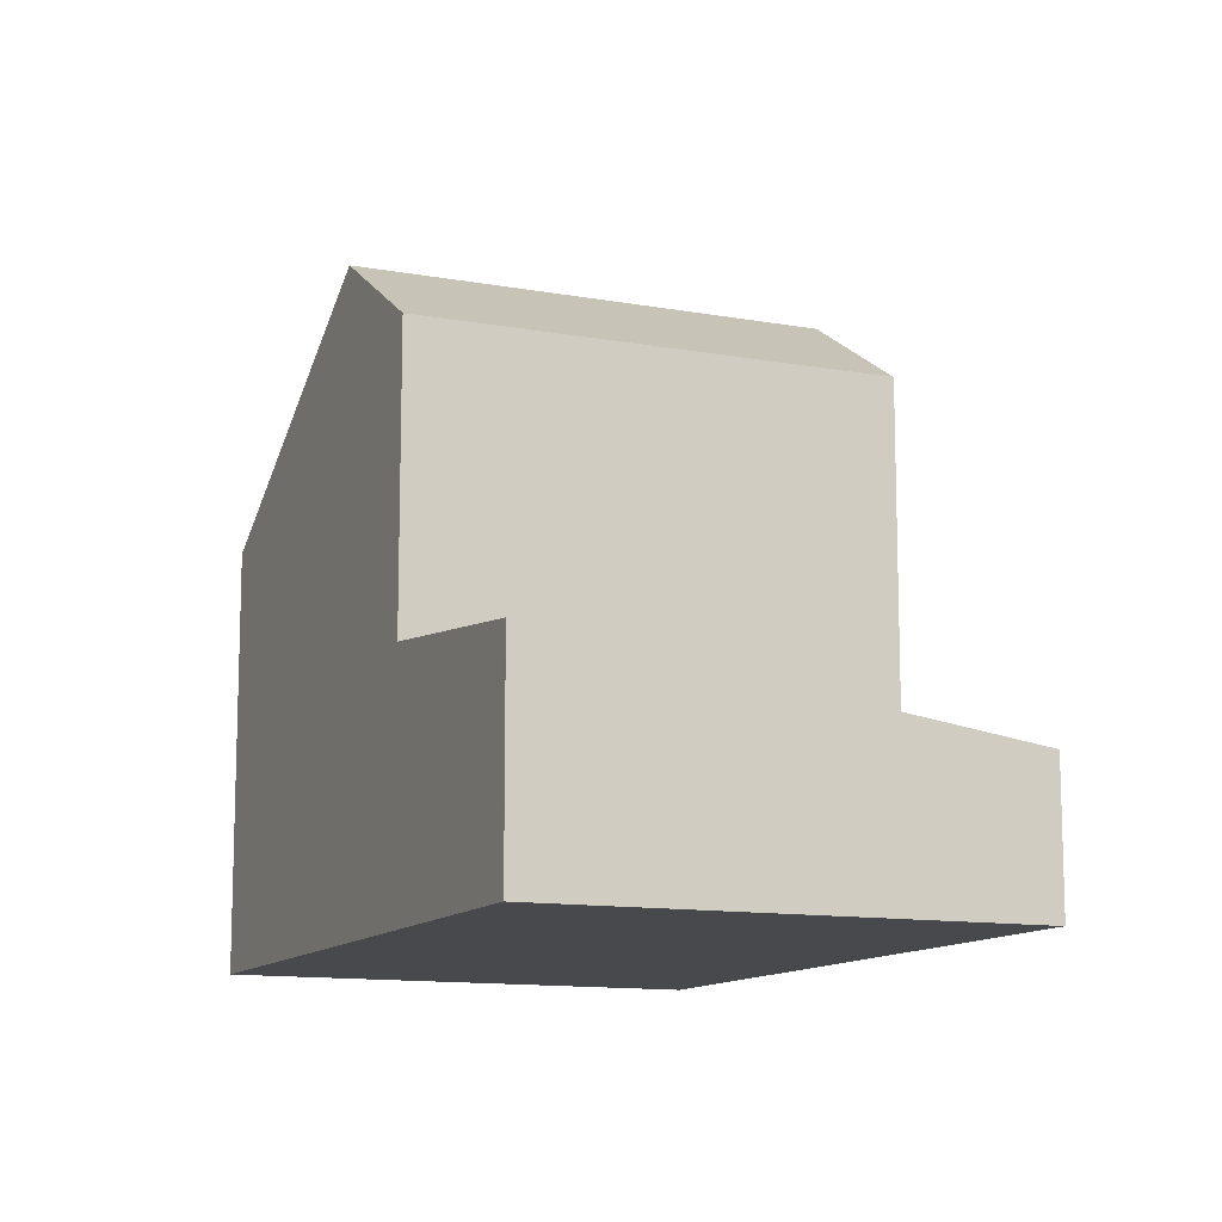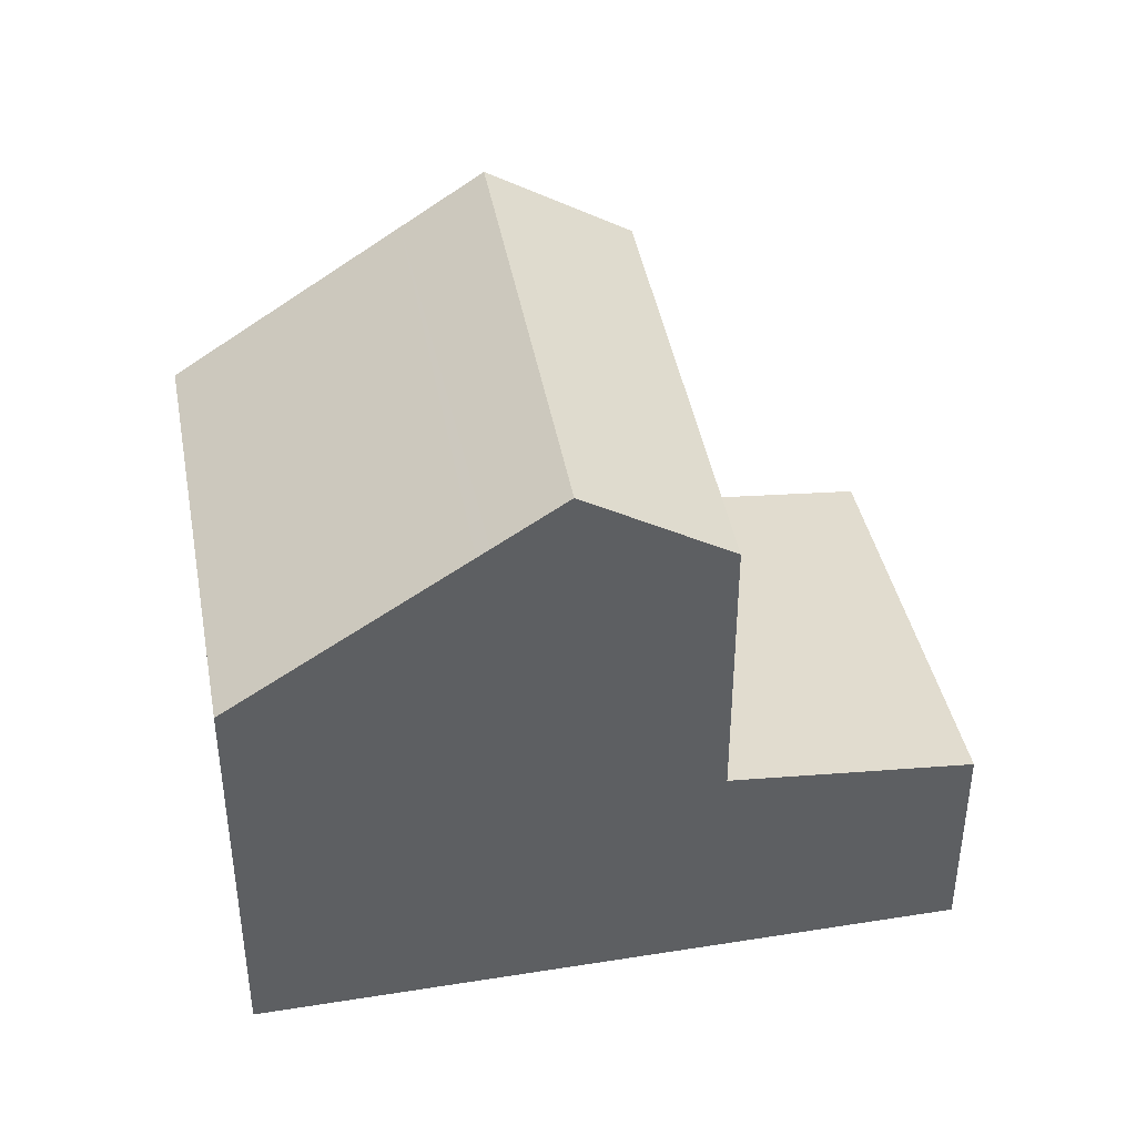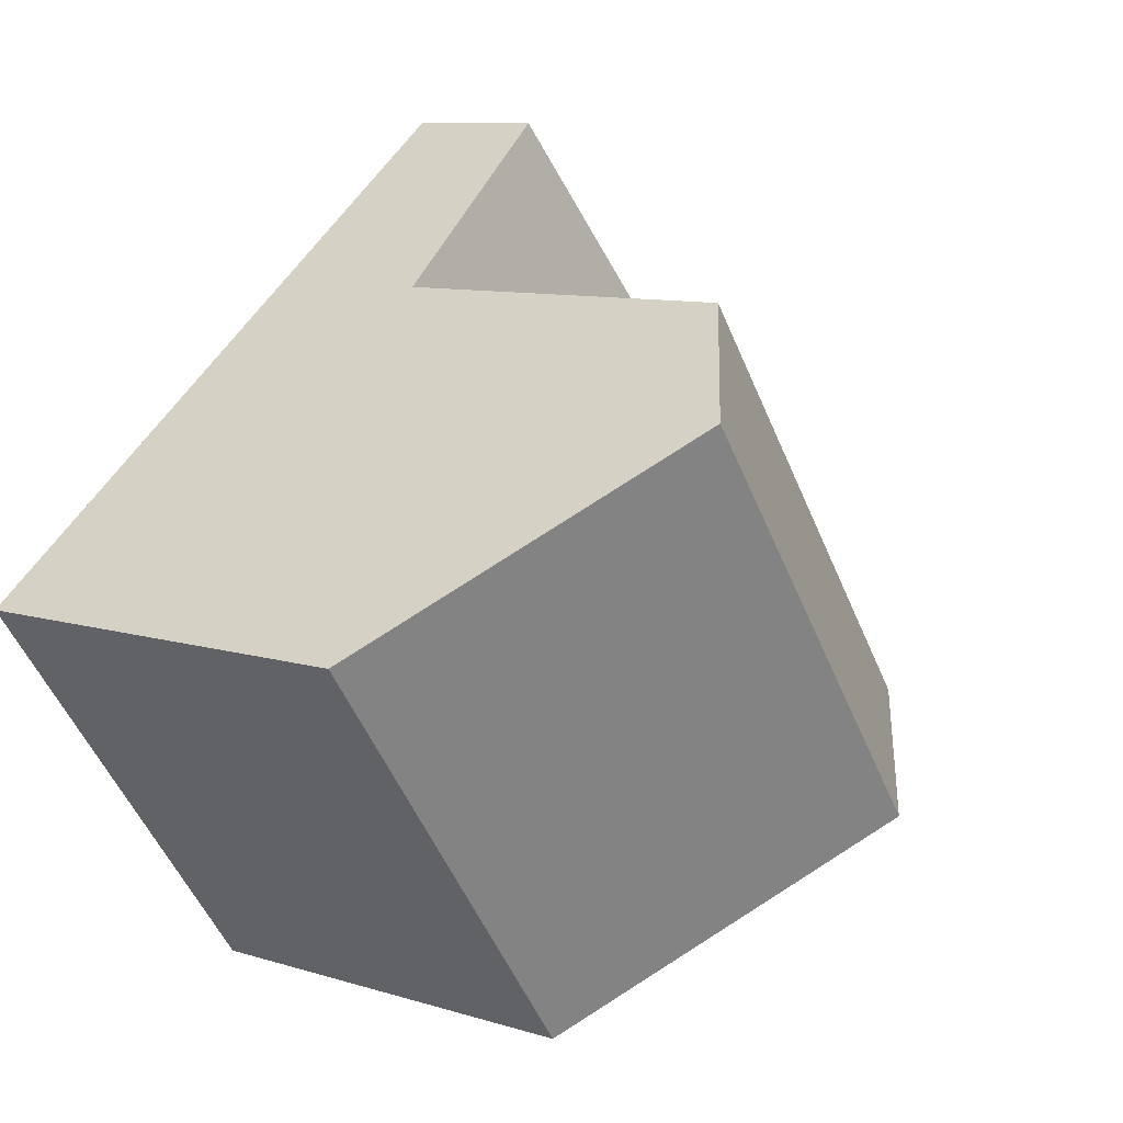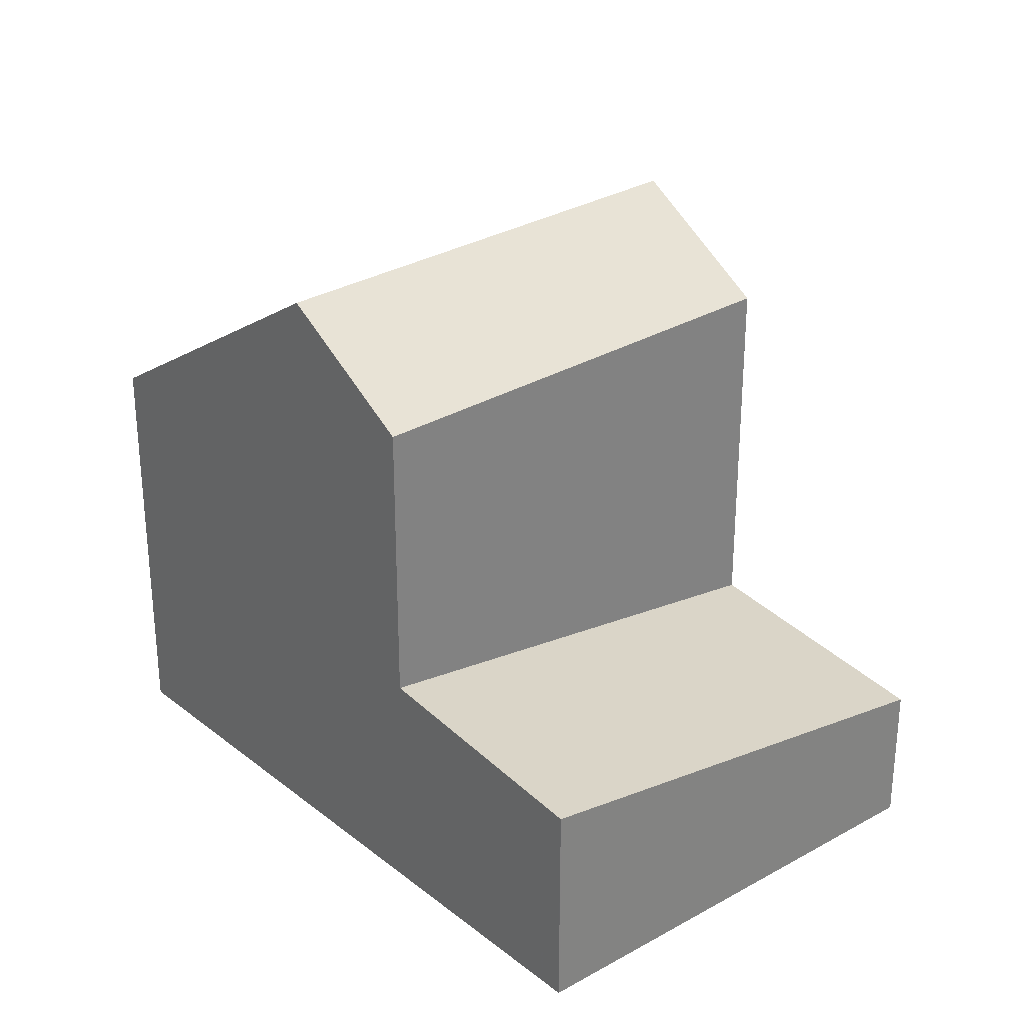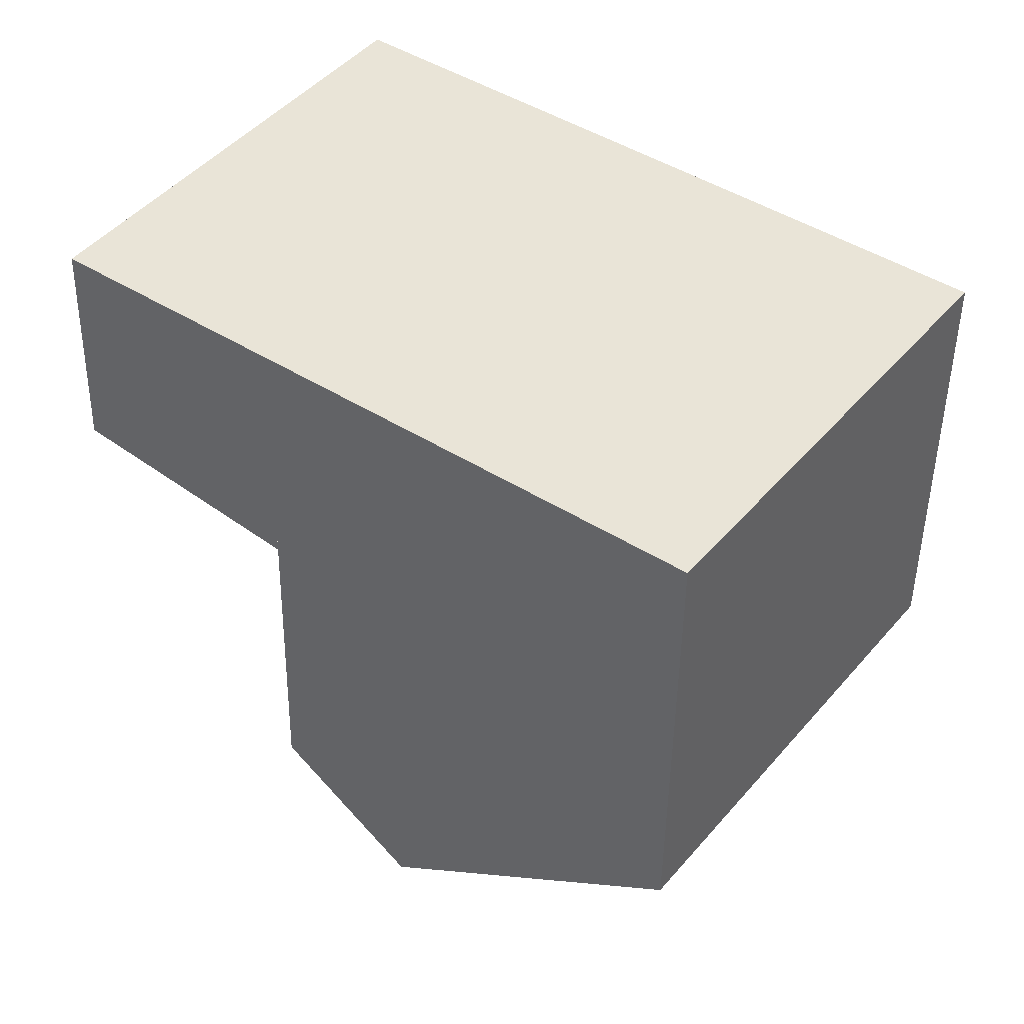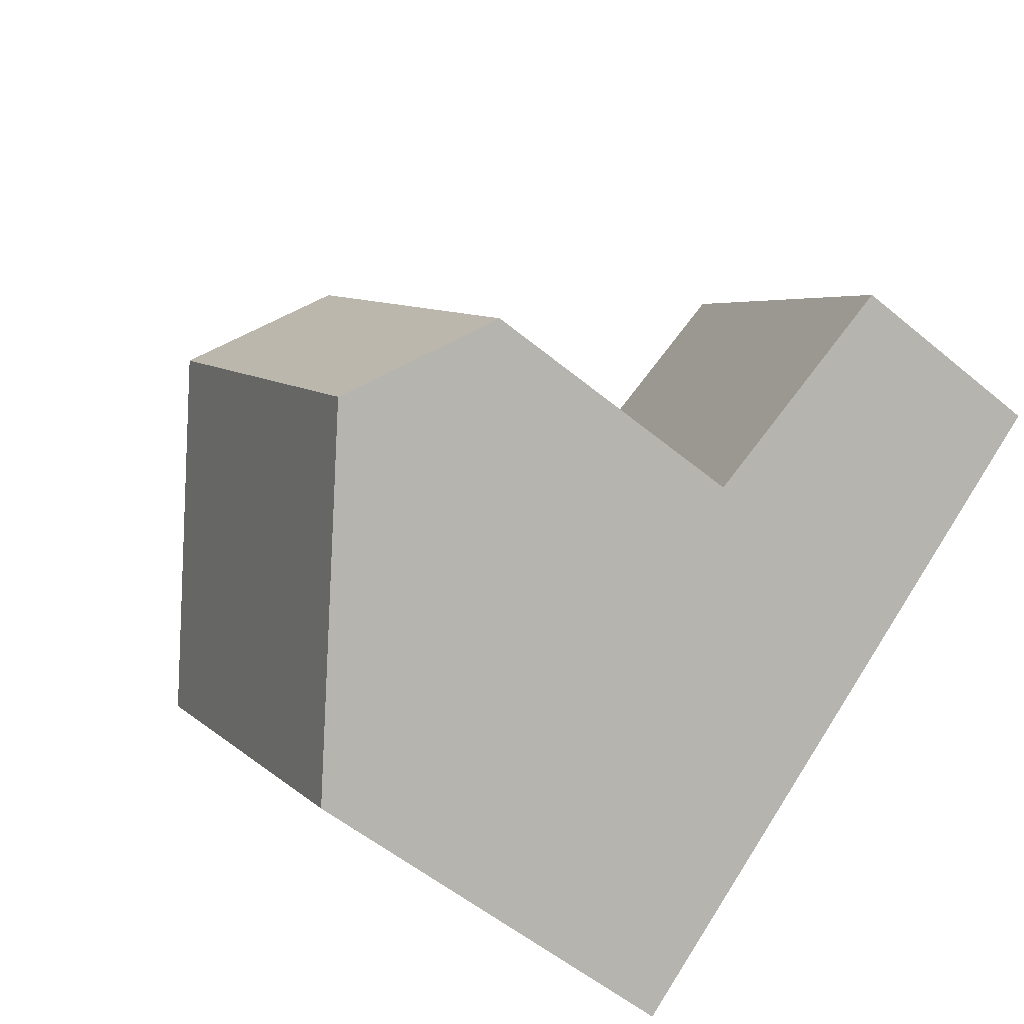
<metadata>
{"format":"obj","ext":"obj","renderer":"f3d","projection":"perspective","resolution":1024,"background":"white","views":[{"elev":-12.1,"azim":102.7,"up":"+Z"},{"elev":43.0,"azim":26.0,"up":"+Z"},{"elev":9.2,"azim":-50.4,"up":"+Y"},{"elev":29.9,"azim":85.6,"up":"+Z"},{"elev":-47.3,"azim":179.2,"up":"+Y"},{"elev":-53.6,"azim":48.3,"up":"+Y"}]}
</metadata>
<code>
v -2023 -2234 5.61
v -2027 -2228 5.628
v -2015 -2228 2.901
v -2019 -2223 1.939
v -2019 -2231 8.328
v -2023 -2226 8.341
v -2020 -2232 7.609
v -2024 -2227 7.625
v -2023 -2226 8.341
v -2019 -2231 8.328
v -2015 -2228 2.897
v -2019 -2223 1.977
v -2016 -2228 2.936
v -2016 -2228 2.94
v -2015 -2228 2.898
v -2019 -2223 1.955
v -2015 -2228 2.902
v -2019 -2223 1.96
v -2019 -2223 1.981
v -2019 -2223 1.943
v -2022 -2225 2.31
v -2018 -2230 3.255
v -2022 -2225 7.137
v -2018 -2230 7.128
v -2022 -2225 5.737
v -2018 -2230 5.723
v -2023 -2226 8.341
v -2023 -2226 8.341
v -2024 -2227 7.625
v -2024 -2227 7.609
v -2022 -2225 7.137
v -2022 -2225 2.312
v -2022 -2225 5.736
v -2018 -2230 3.255
v -2018 -2230 3.253
v -2022 -2225 2.312
v -2022 -2225 2.31
v -2022 -2225 7.137
v -2022 -2225 7.137
v -2018 -2230 7.128
v -2019 -2231 8.328
v -2020 -2232 7.716
v -2019 -2231 8.328
v -2018 -2230 7.128
v -2018 -2230 3.253
v -2018 -2230 5.723
v -2018 -2230 7.128
v -2019 -2223 1.994
v -2019 -2223 1.99
v -2016 -2228 2.936
v -2016 -2228 2.932
v -2016 -2227 2.741
v -2027 -2228 5.628
v -2023 -2234 5.61
v -2023 -2234 0
v -2027 -2228 8.882e-16
v -2024 -2227 7.609
v -2027 -2228 5.628
v -2027 -2228 8.882e-16
v -2024 -2227 0
v -2015 -2228 2.902
v -2015 -2228 2.901
v -2015 -2228 0
v -2015 -2228 4.441e-16
v -2019 -2223 1.943
v -2019 -2223 1.939
v -2019 -2223 0
v -2019 -2223 -2.22e-16
v -2020 -2232 7.716
v -2019 -2231 8.328
v -2019 -2231 0
v -2020 -2232 0
v -2023 -2234 5.61
v -2020 -2232 7.609
v -2020 -2232 0
v -2023 -2234 0
v -2023 -2226 8.341
v -2024 -2227 7.625
v -2024 -2227 -8.882e-16
v -2023 -2226 0
v -2022 -2225 7.137
v -2023 -2226 8.341
v -2023 -2226 0
v -2022 -2225 0
v -2015 -2228 2.901
v -2015 -2228 2.897
v -2015 -2228 0
v -2015 -2228 0
v -2019 -2223 1.955
v -2019 -2223 1.977
v -2019 -2223 -2.22e-16
v -2019 -2223 2.22e-16
v -2018 -2230 3.255
v -2016 -2228 2.94
v -2016 -2228 -4.441e-16
v -2018 -2230 0
v -2019 -2223 1.939
v -2019 -2223 1.955
v -2019 -2223 2.22e-16
v -2019 -2223 0
v -2016 -2228 2.936
v -2015 -2228 2.902
v -2015 -2228 4.441e-16
v -2016 -2228 0
v -2015 -2228 2.897
v -2019 -2223 1.943
v -2019 -2223 -2.22e-16
v -2015 -2228 0
v -2024 -2227 7.625
v -2024 -2227 7.609
v -2024 -2227 0
v -2024 -2227 -8.882e-16
v -2019 -2223 1.99
v -2022 -2225 2.31
v -2022 -2225 0
v -2019 -2223 -2.22e-16
v -2019 -2231 8.328
v -2018 -2230 7.128
v -2018 -2230 0
v -2019 -2231 0
v -2020 -2232 7.609
v -2020 -2232 7.716
v -2020 -2232 0
v -2020 -2232 0
v -2019 -2223 1.977
v -2019 -2223 1.99
v -2019 -2223 -2.22e-16
v -2019 -2223 -2.22e-16
v -2016 -2228 2.94
v -2016 -2228 2.936
v -2016 -2228 0
v -2016 -2228 -4.441e-16
v -2015 -2228 0
v -2023 -2234 0
v -2027 -2228 0
v -2019 -2223 0
f 35 13 14 34
f 29 8 6 28
f 30 8 29
f 49 12 19 48
f 18 16 4 20
f 15 11 3 17
f 19 12 16 18
f 51 15 17 50
f 52 19 18 15 51
f 20 11 15 18
f 31 23 25 33
f 33 25 21 32
f 43 5 42
f 29 7 1 2 30
f 48 19 52
f 46 26 24 44
f 45 22 26 46
f 38 27 9 39
f 47 40 10 41
f 42 7 29 28 43
f 44 31 33 46
f 46 33 32 45
f 41 27 38 47
f 48 36 37 49
f 50 14 13 51
f 51 13 52
f 52 13 35 36 48
f 54 55 56 53
f 58 59 60 57
f 62 63 64 61
f 66 67 68 65
f 70 71 72 69
f 74 75 76 73
f 78 79 80 77
f 82 83 84 81
f 86 87 88 85
f 90 91 92 89
f 94 95 96 93
f 98 99 100 97
f 102 103 104 101
f 106 107 108 105
f 110 111 112 109
f 114 115 116 113
f 118 119 120 117
f 122 123 124 121
f 126 127 128 125
f 130 131 132 129
f 134 135 136 133

</code>
